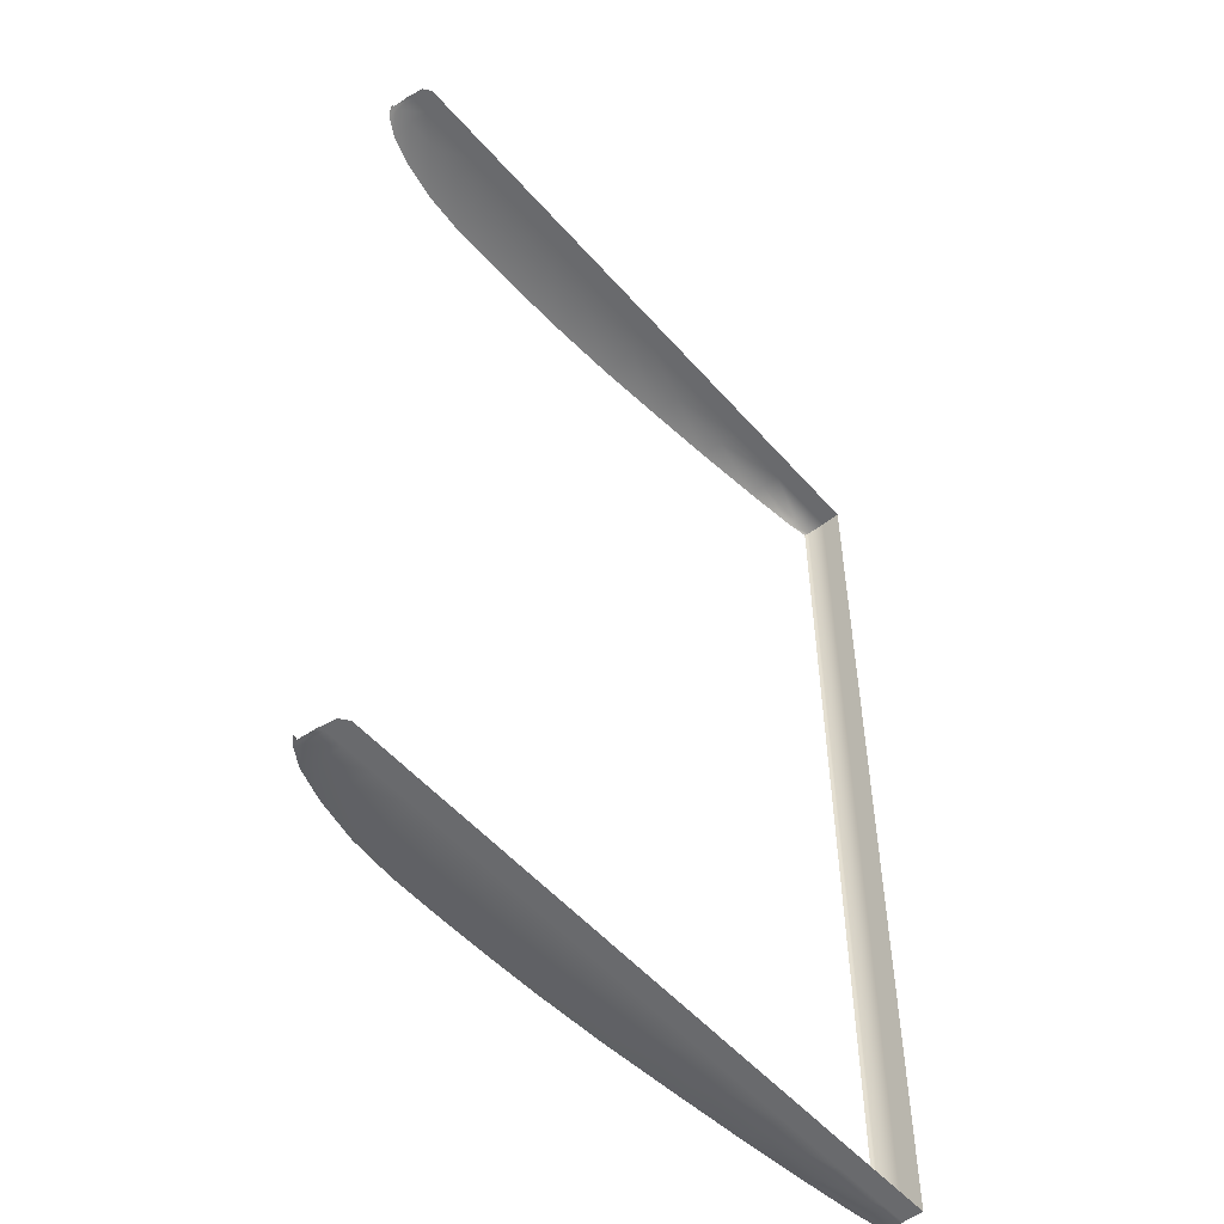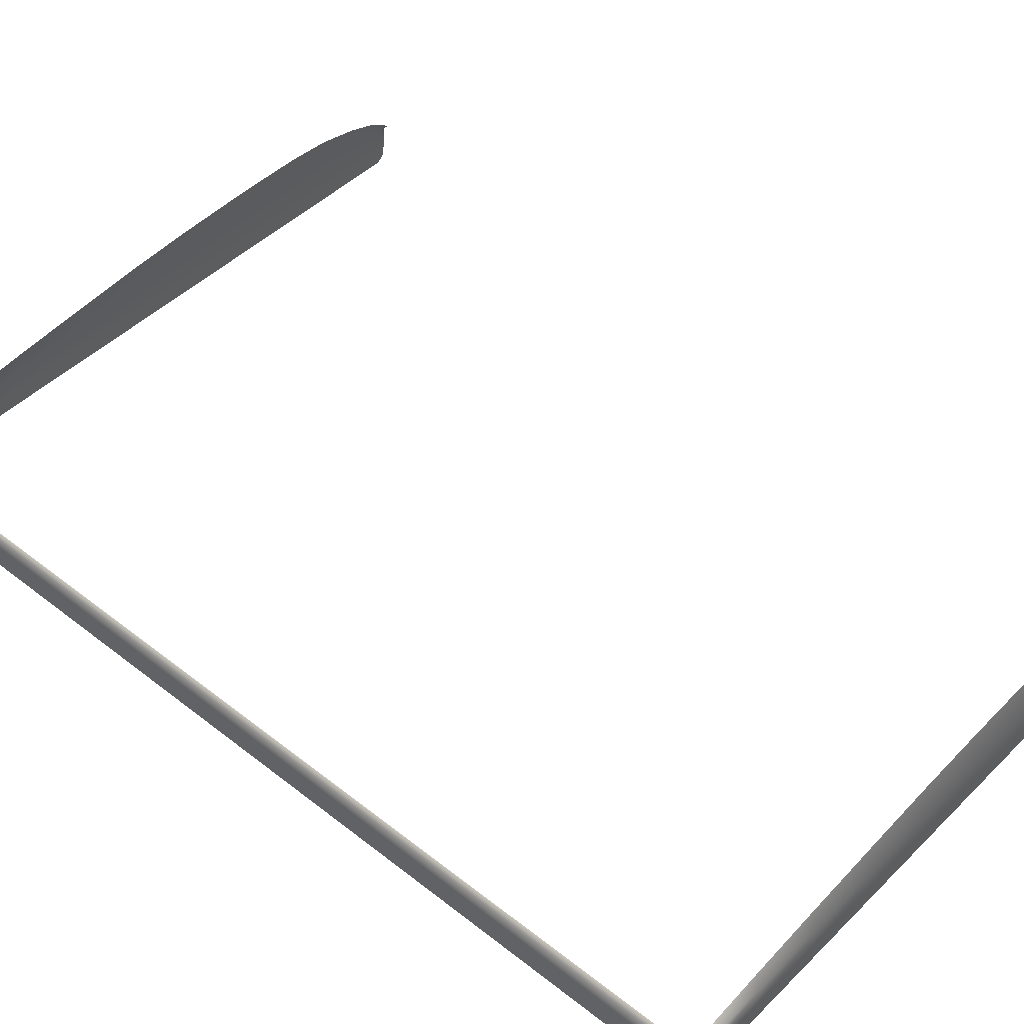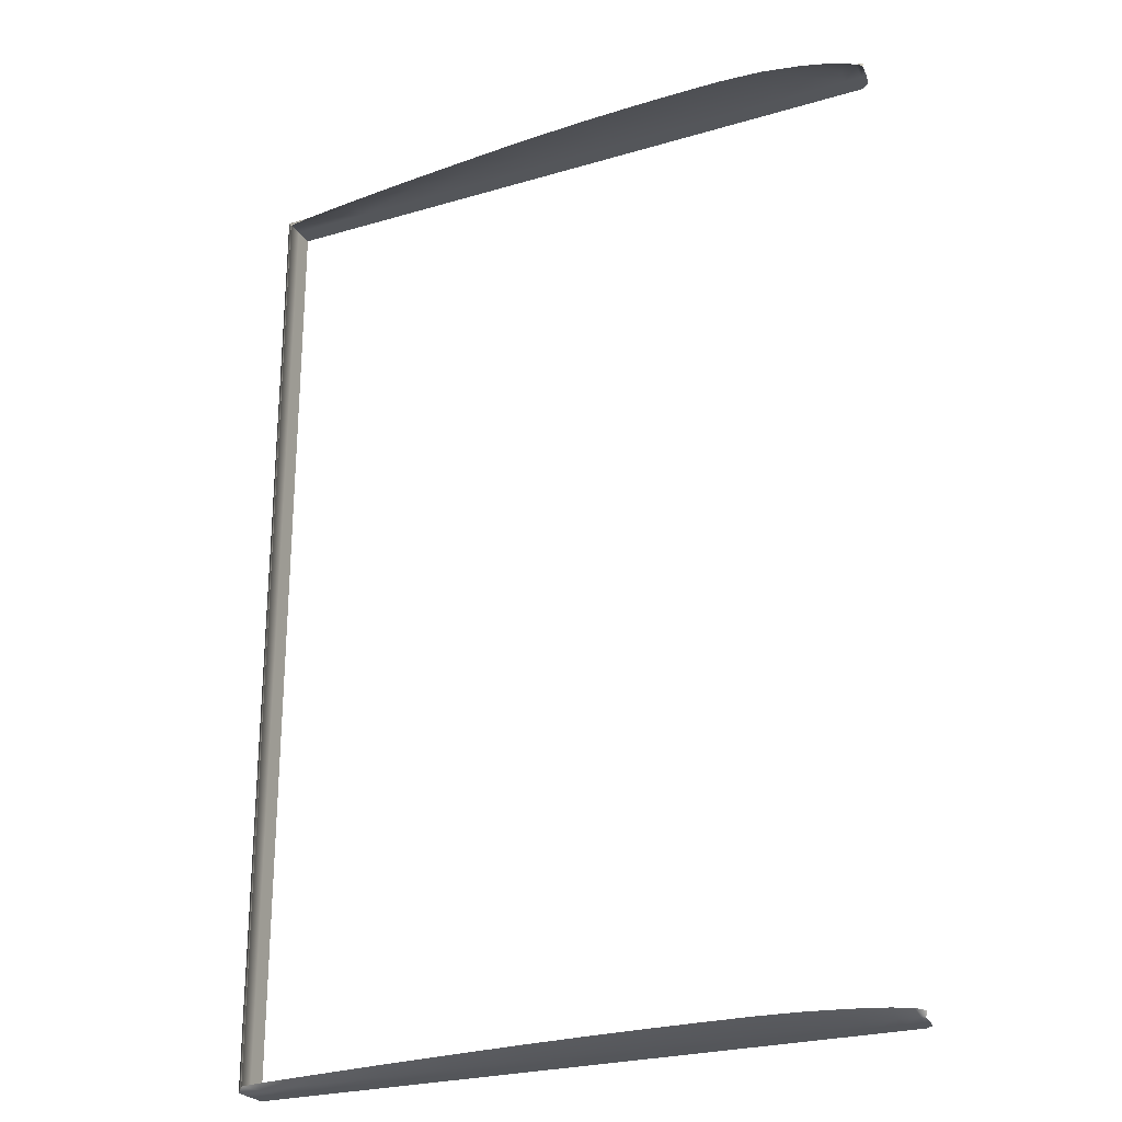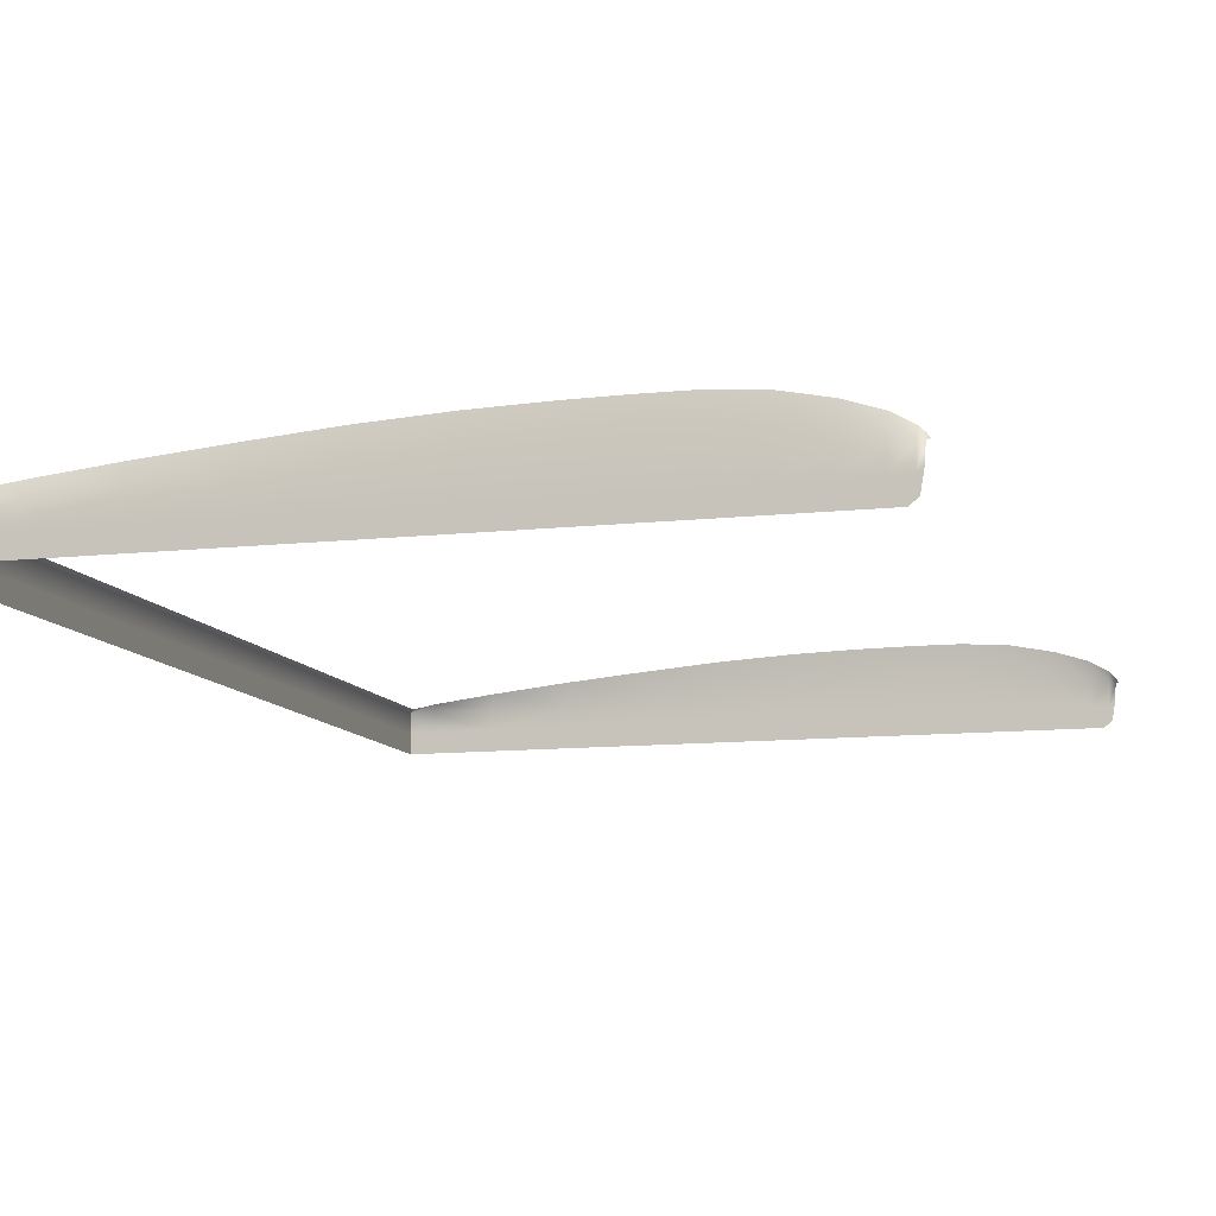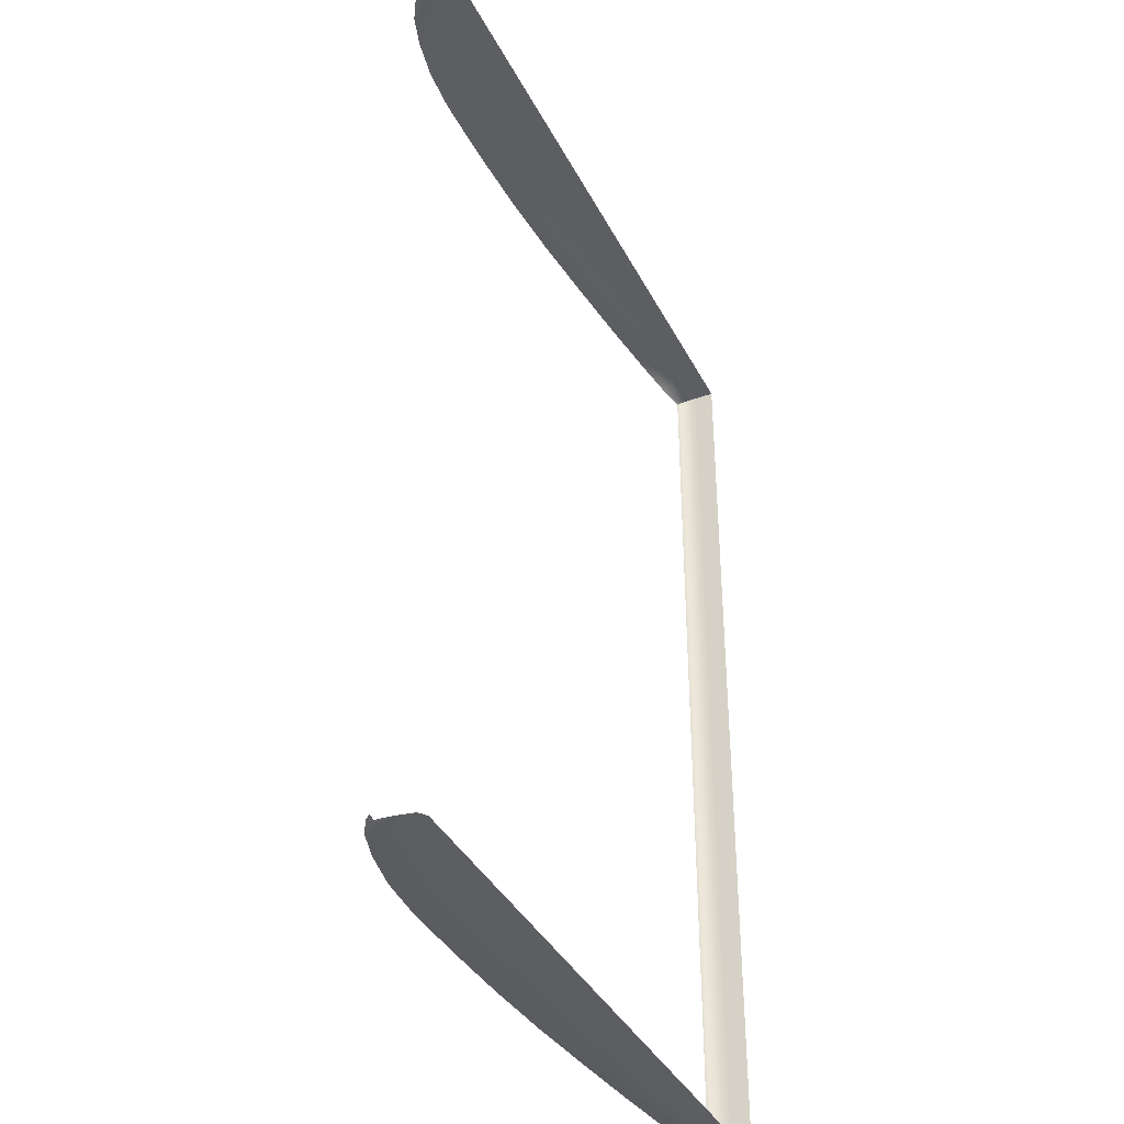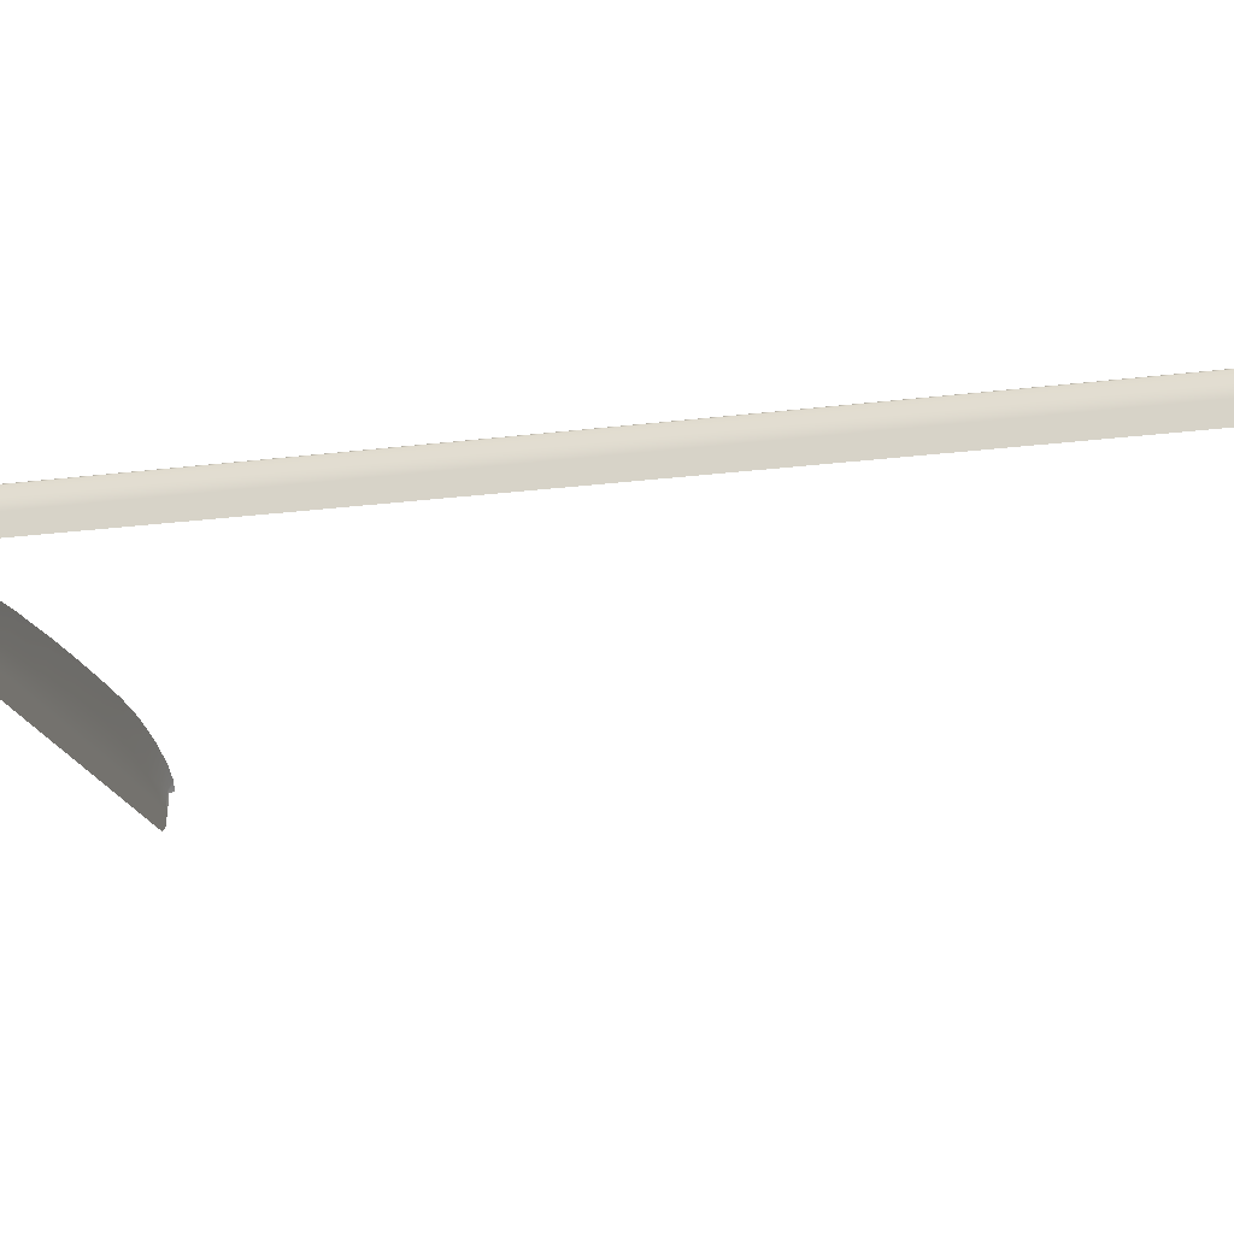
<metadata>
{"format":"obj","ext":"obj","renderer":"f3d","projection":"perspective","resolution":1024,"background":"white","views":[{"elev":-53.0,"azim":130.0,"up":"+Y"},{"elev":46.3,"azim":-48.1,"up":"+Z"},{"elev":-25.2,"azim":25.5,"up":"+Y"},{"elev":-10.3,"azim":16.1,"up":"+Z"},{"elev":-38.4,"azim":114.9,"up":"+Y"},{"elev":-21.3,"azim":-77.5,"up":"+Z"}]}
</metadata>
<code>
o MeshBook_23_0_GeomSubset_1
v -0.1039 -0.1555 -0.01545
v -0.1039 0.1555 -0.01545
v -0.1039 0.1555 -0.01627
v -0.1039 -0.1555 -0.01627
v 0.1098 0.1555 -0.01352
v 0.1074 0.1555 -0.01545
v 0.1086 0.1555 -0.01627
v 0.1108 0.1555 -0.01443
v 0.1074 -0.1555 -0.01545
v 0.1098 -0.1555 -0.01352
v 0.1086 -0.1555 -0.01627
v 0.1108 -0.1555 -0.01443
v 0.1112 -0.1555 -0.002671
v 0.1124 -0.1555 -0.002671
v 0.1124 0.1555 -0.00267
v 0.1112 0.1555 -0.002671
v 0.1121 -0.1555 -0.00855
v 0.1121 0.1555 -0.00855
v 0.1108 0.1555 -0.008096
v 0.1108 -0.1555 -0.008096
v 0.1122 -0.1555 -0.00561
v 0.1122 0.1555 -0.00561
v 0.111 0.1555 -0.005383
v 0.111 -0.1555 -0.005383
v 0.1114 -0.1555 -0.01149
v 0.1114 0.1555 -0.01149
v 0.1103 0.1555 -0.01081
v 0.1103 -0.1555 -0.01081
v 0.1095 0.1555 -0.002671
v -0.1039 0.1555 -0.002671
v -0.1039 -0.1555 -0.002671
v 0.1095 -0.1555 -0.002671
v 0.109 0.1555 -0.009059
v -0.1039 0.1555 -0.009059
v -0.1039 -0.1555 -0.009059
v 0.109 -0.1555 -0.009059
v 0.1095 -0.1538 0.000543
v 0.1112 -0.1555 -0.002671
v 0.1095 0.1538 0.000543
v 0.1112 0.1555 -0.002671
v -0.1026 -0.1538 -0.001856
v -0.1026 0.1538 -0.001856
v -0.1039 -0.1555 -0.01545
v -0.1039 0.1555 -0.01545
v 0.1074 0.1555 -0.01545
v 0.1098 0.1555 -0.01352
v 0.1098 -0.1555 -0.01352
v 0.1074 -0.1555 -0.01545
v 0.1108 0.1555 -0.008096
v 0.1108 -0.1555 -0.008096
v 0.03501 0.1555 -0.01545
v 0.03609 0.1555 -0.009059
v 0.03636 0.1555 -0.002671
v 0.03674 0.1538 0.01046
v 0.03674 -0.1538 0.01046
v 0.03636 -0.1555 -0.002671
v 0.03609 -0.1555 -0.009059
v 0.03501 -0.1555 -0.01545
v -0.03084 0.1555 -0.01545
v -0.03029 0.1555 -0.009059
v -0.03016 0.1555 -0.002671
v -0.0294 0.1538 0.006563
v -0.0294 -0.1538 0.006563
v -0.03016 -0.1555 -0.002671
v -0.03029 -0.1555 -0.009059
v -0.03084 -0.1555 -0.01545
v 0.01612 0.1555 -0.01545
v 0.01703 0.1555 -0.009059
v 0.01725 0.1555 -0.002671
v 0.01776 0.1538 0.009894
v 0.01776 -0.1538 0.009894
v 0.01725 -0.1555 -0.002671
v 0.01703 -0.1555 -0.009059
v 0.01612 -0.1555 -0.01545
v -0.007357 0.1555 -0.01545
v -0.006632 0.1555 -0.009059
v -0.006451 0.1555 -0.002671
v -0.005824 0.1538 0.008558
v -0.005824 -0.1538 0.008558
v -0.006451 -0.1555 -0.002671
v -0.006632 -0.1555 -0.009059
v -0.007357 -0.1555 -0.01545
v 0.09211 0.1555 -0.01545
v 0.09363 0.1555 -0.009059
v 0.09401 0.1555 -0.002671
v 0.09408 0.1538 0.006968
v 0.09408 -0.1538 0.006968
v 0.09401 -0.1555 -0.002671
v 0.09363 -0.1555 -0.009059
v 0.09211 -0.1555 -0.01545
v 0.07924 0.1555 -0.01545
v 0.08065 0.1555 -0.009059
v 0.081 0.1555 -0.002671
v 0.08115 0.1538 0.009557
v 0.08115 -0.1538 0.009557
v 0.081 -0.1555 -0.002671
v 0.08065 -0.1555 -0.009059
v 0.07924 -0.1555 -0.01545
v 0.06515 0.1555 -0.01545
v 0.06645 0.1555 -0.009059
v 0.06678 0.1555 -0.002671
v 0.067 0.1538 0.0106
v 0.067 -0.1538 0.0106
v 0.06678 -0.1555 -0.002671
v 0.06645 -0.1555 -0.009059
v 0.06515 -0.1555 -0.01545
v 0.05106 0.1555 -0.01545
v 0.05226 0.1555 -0.009059
v 0.05256 0.1555 -0.002671
v 0.05286 0.1538 0.01066
v 0.05286 -0.1538 0.01066
v 0.05256 -0.1555 -0.002671
v 0.05226 -0.1555 -0.009059
v 0.05106 -0.1555 -0.01545
v -0.05429 0.1555 -0.01545
v -0.05402 0.1555 -0.009059
v -0.05395 0.1555 -0.002671
v -0.05301 0.1538 0.004387
v -0.05301 -0.1538 0.004387
v -0.05395 -0.1555 -0.002671
v -0.05402 -0.1555 -0.009059
v -0.05429 -0.1555 -0.01545
v -0.07778 0.1555 -0.01545
v -0.07765 0.1555 -0.009059
v -0.07761 0.1555 -0.002671
v -0.07658 0.1538 0.001838
v -0.07658 -0.1538 0.001838
v -0.07761 -0.1555 -0.002671
v -0.07765 -0.1555 -0.009059
v -0.07778 -0.1555 -0.01545
v 0.1109 -0.154 -0.000861
v 0.1109 0.154 -0.000861
v 0.1115 -0.1552 -0.00216
v 0.1115 0.1552 -0.00216
v 0.1121 -0.1552 -0.00216
v 0.1121 0.1552 -0.00216
v 0.1018 0.1555 -0.01545
v 0.1033 0.1555 -0.009059
v 0.1037 0.1555 -0.002671
v 0.1038 0.1538 0.003848
v 0.1038 -0.1538 0.003848
v 0.1037 -0.1555 -0.002671
v 0.1033 -0.1555 -0.009059
v 0.1018 -0.1555 -0.01545
v 0.1118 -0.1541 -0.002041
v 0.1118 -0.1555 -0.002671
v 0.1118 0.1541 -0.002041
v 0.1118 0.1555 -0.002671
v -0.09635 0.1555 -0.01545
v -0.09631 0.1555 -0.009059
v -0.0963 0.1555 -0.002671
v -0.09519 0.1538 -0.000484
v -0.09519 -0.1538 -0.000484
v -0.0963 -0.1555 -0.002671
v -0.09631 -0.1555 -0.009059
v -0.09635 -0.1555 -0.01545
f 43 44 34 35
f 45 46 49 33
f 50 47 48 36
f 155 156 43 35
f 34 44 149 150
f 33 49 40 29
f 30 34 150 151
f 35 34 30 31
f 154 155 35 31
f 38 50 36 32
f 38 32 37 131
f 39 29 40 132
f 154 31 41 153
f 31 30 42 41
f 30 151 152 42
f 52 51 107 108
f 53 52 108 109
f 54 53 109 110
f 112 56 55 111
f 112 113 57 56
f 113 114 58 57
f 60 59 75 76
f 61 60 76 77
f 62 61 77 78
f 80 64 63 79
f 80 81 65 64
f 81 82 66 65
f 67 51 52 68
f 68 52 53 69
f 70 69 53 54
f 56 72 71 55
f 56 57 73 72
f 57 58 74 73
f 75 67 68 76
f 76 68 69 77
f 78 77 69 70
f 72 80 79 71
f 72 73 81 80
f 73 74 82 81
f 84 83 137 138
f 85 84 138 139
f 86 85 139 140
f 142 88 87 141
f 142 143 89 88
f 143 144 90 89
f 91 83 84 92
f 92 84 85 93
f 94 93 85 86
f 88 96 95 87
f 88 89 97 96
f 89 90 98 97
f 99 91 92 100
f 100 92 93 101
f 102 101 93 94
f 96 104 103 95
f 96 97 105 104
f 97 98 106 105
f 107 99 100 108
f 108 100 101 109
f 110 109 101 102
f 104 112 111 103
f 104 105 113 112
f 105 106 114 113
f 115 59 60 116
f 116 60 61 117
f 118 117 61 62
f 64 120 119 63
f 64 65 121 120
f 65 66 122 121
f 123 115 116 124
f 124 116 117 125
f 126 125 117 118
f 120 128 127 119
f 120 121 129 128
f 121 122 130 129
f 137 45 33 138
f 138 33 29 139
f 140 139 29 39
f 32 142 141 37
f 32 36 143 142
f 36 48 144 143
f 38 131 145 146
f 132 40 148 147
f 150 149 123 124
f 151 150 124 125
f 152 151 125 126
f 128 154 153 127
f 128 129 155 154
f 129 130 156 155

</code>
